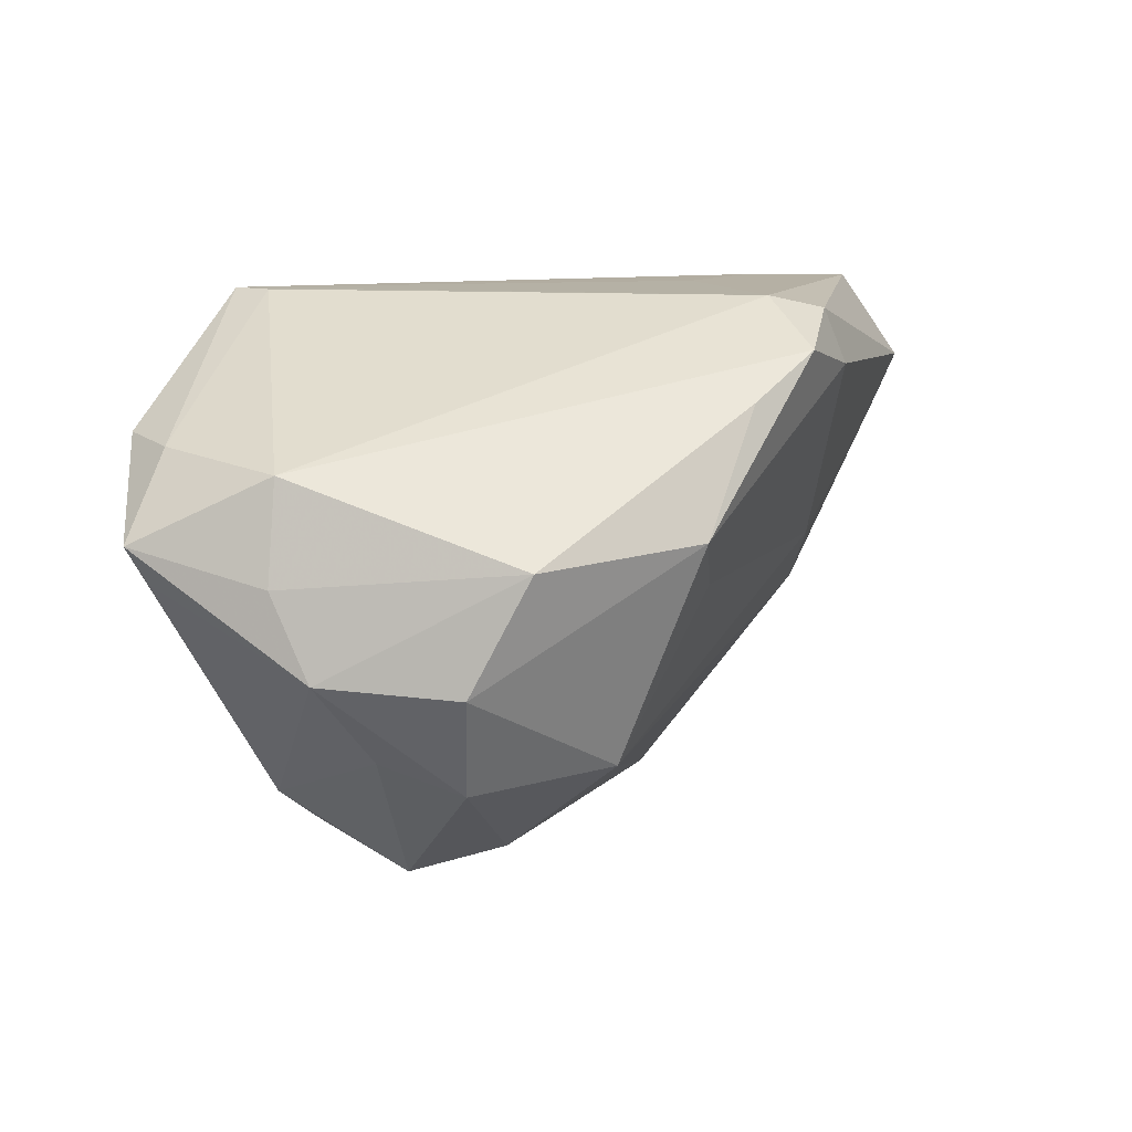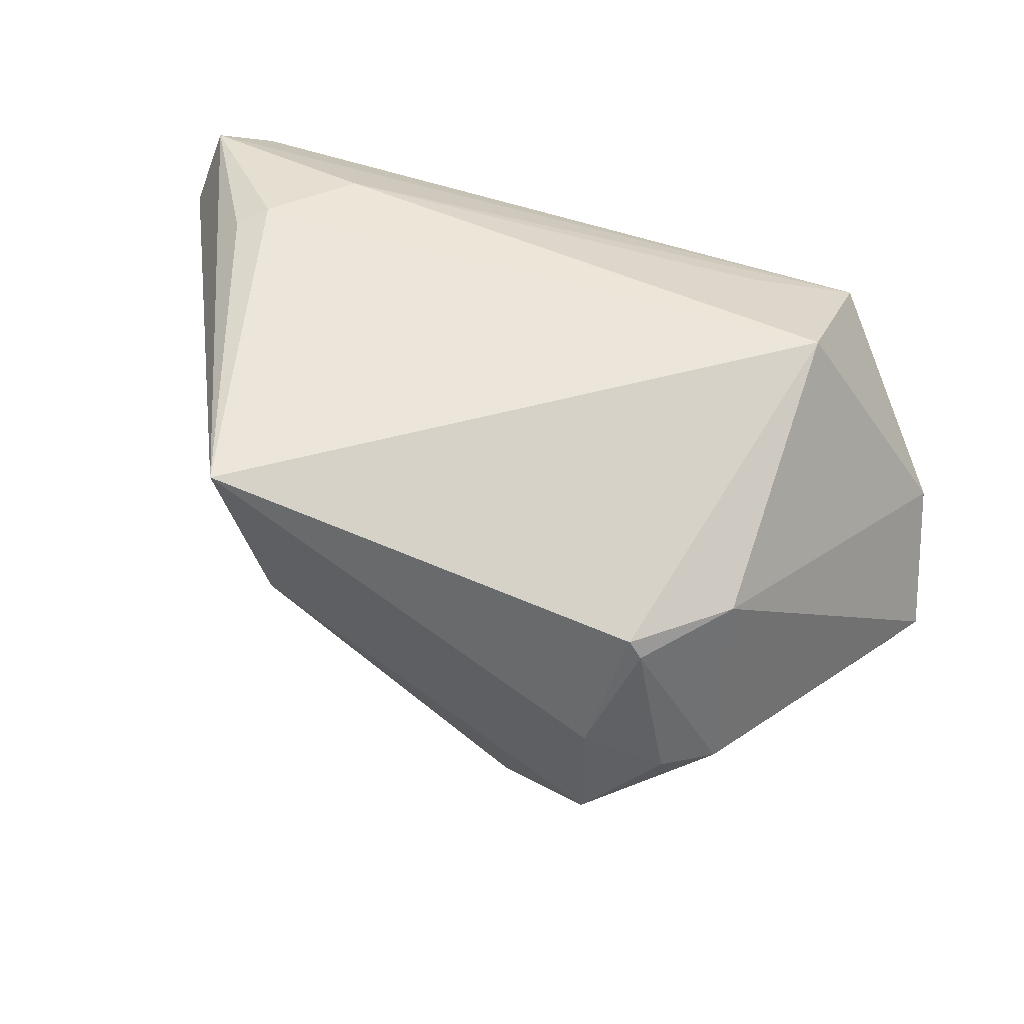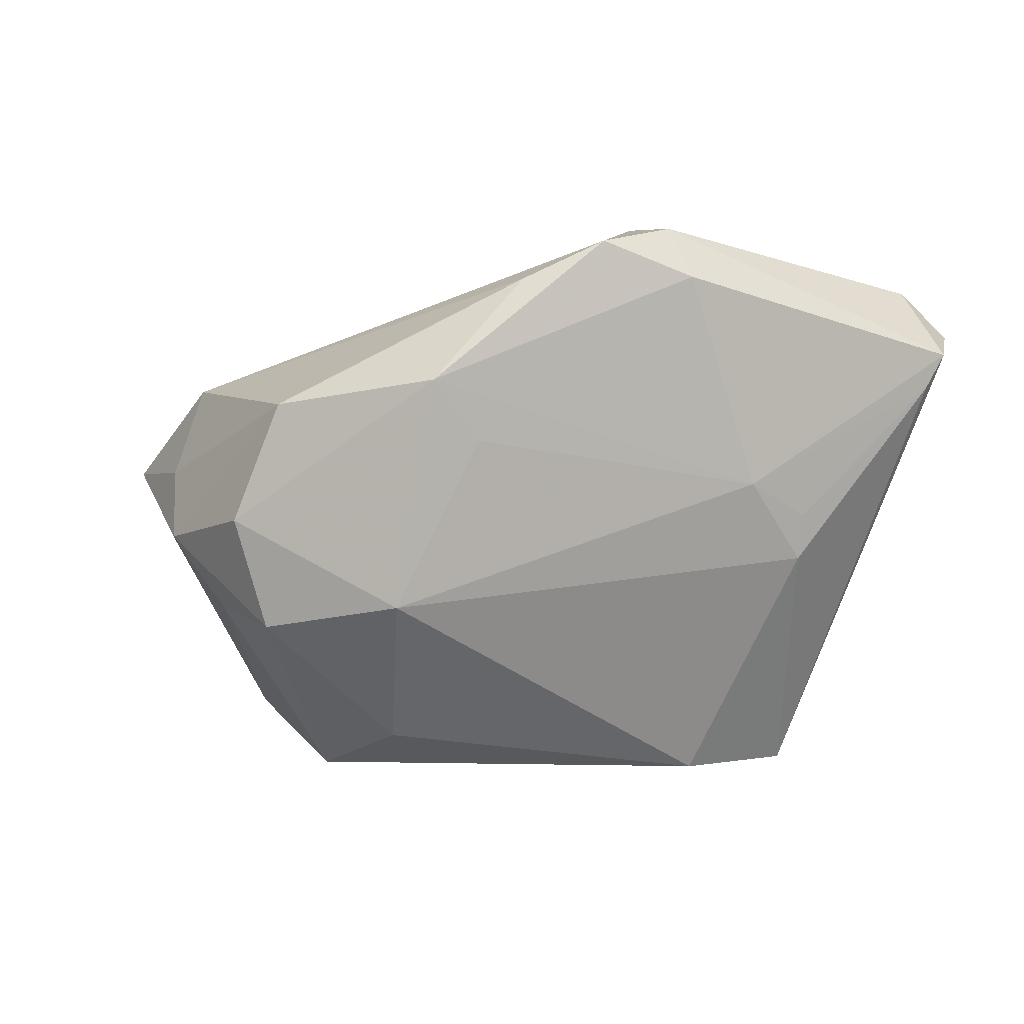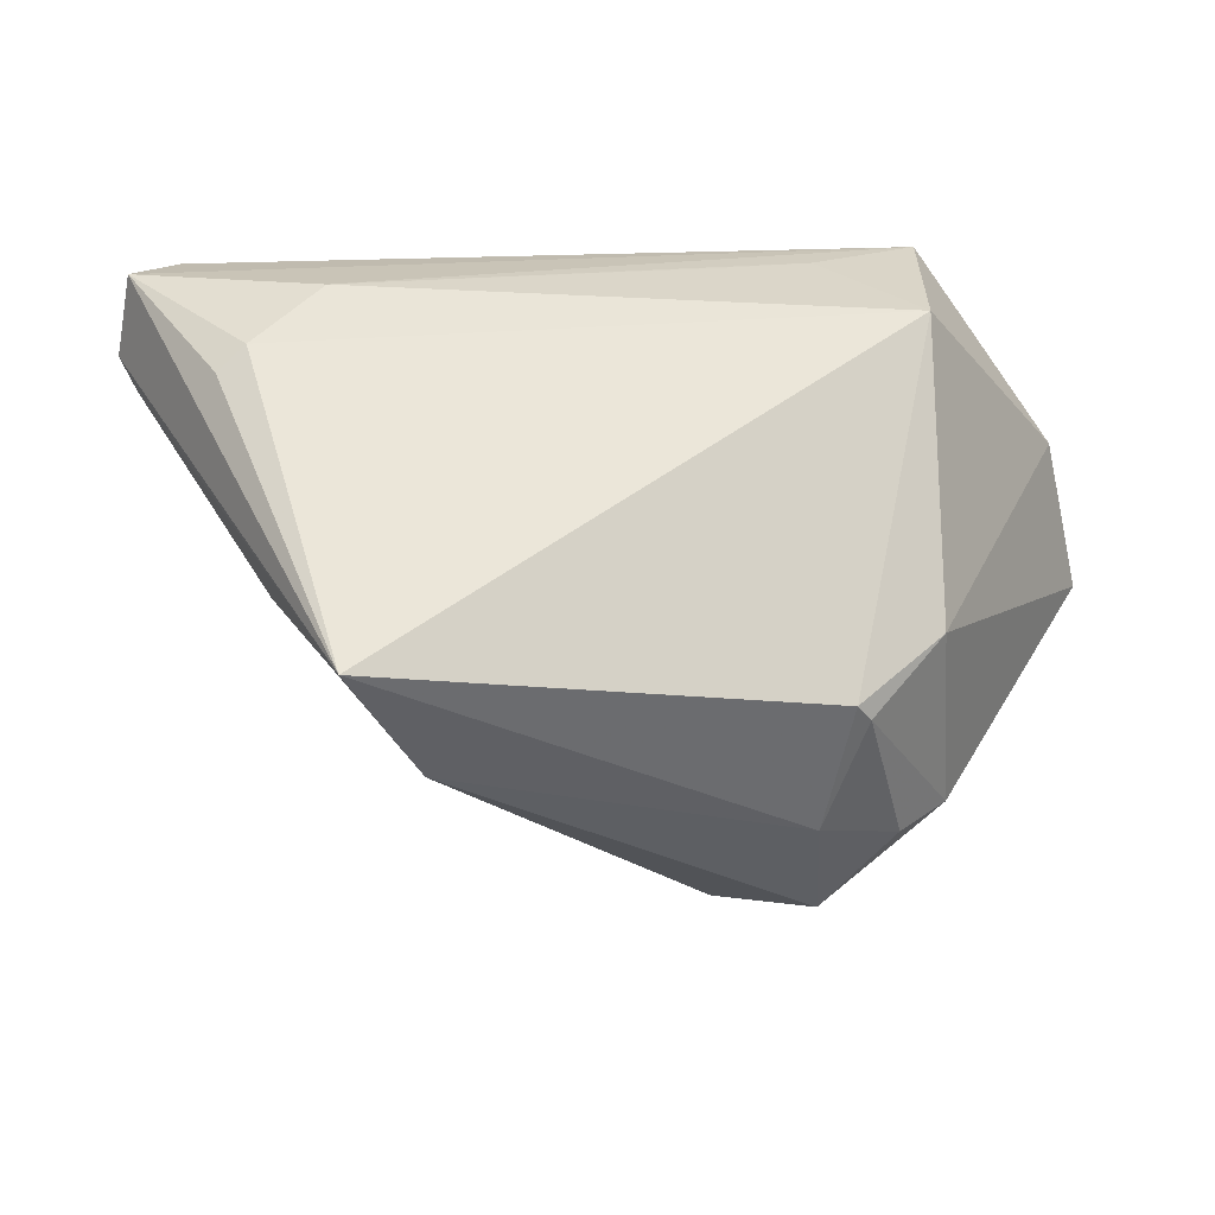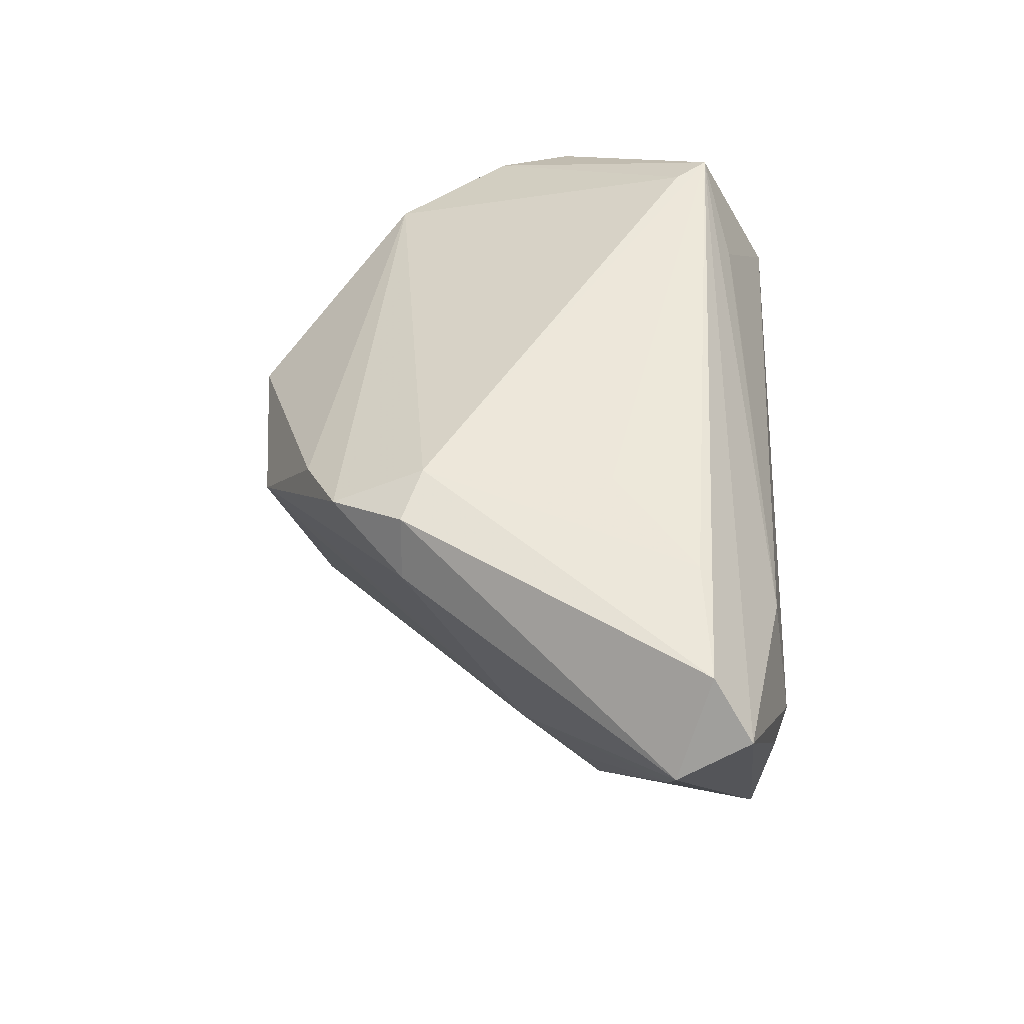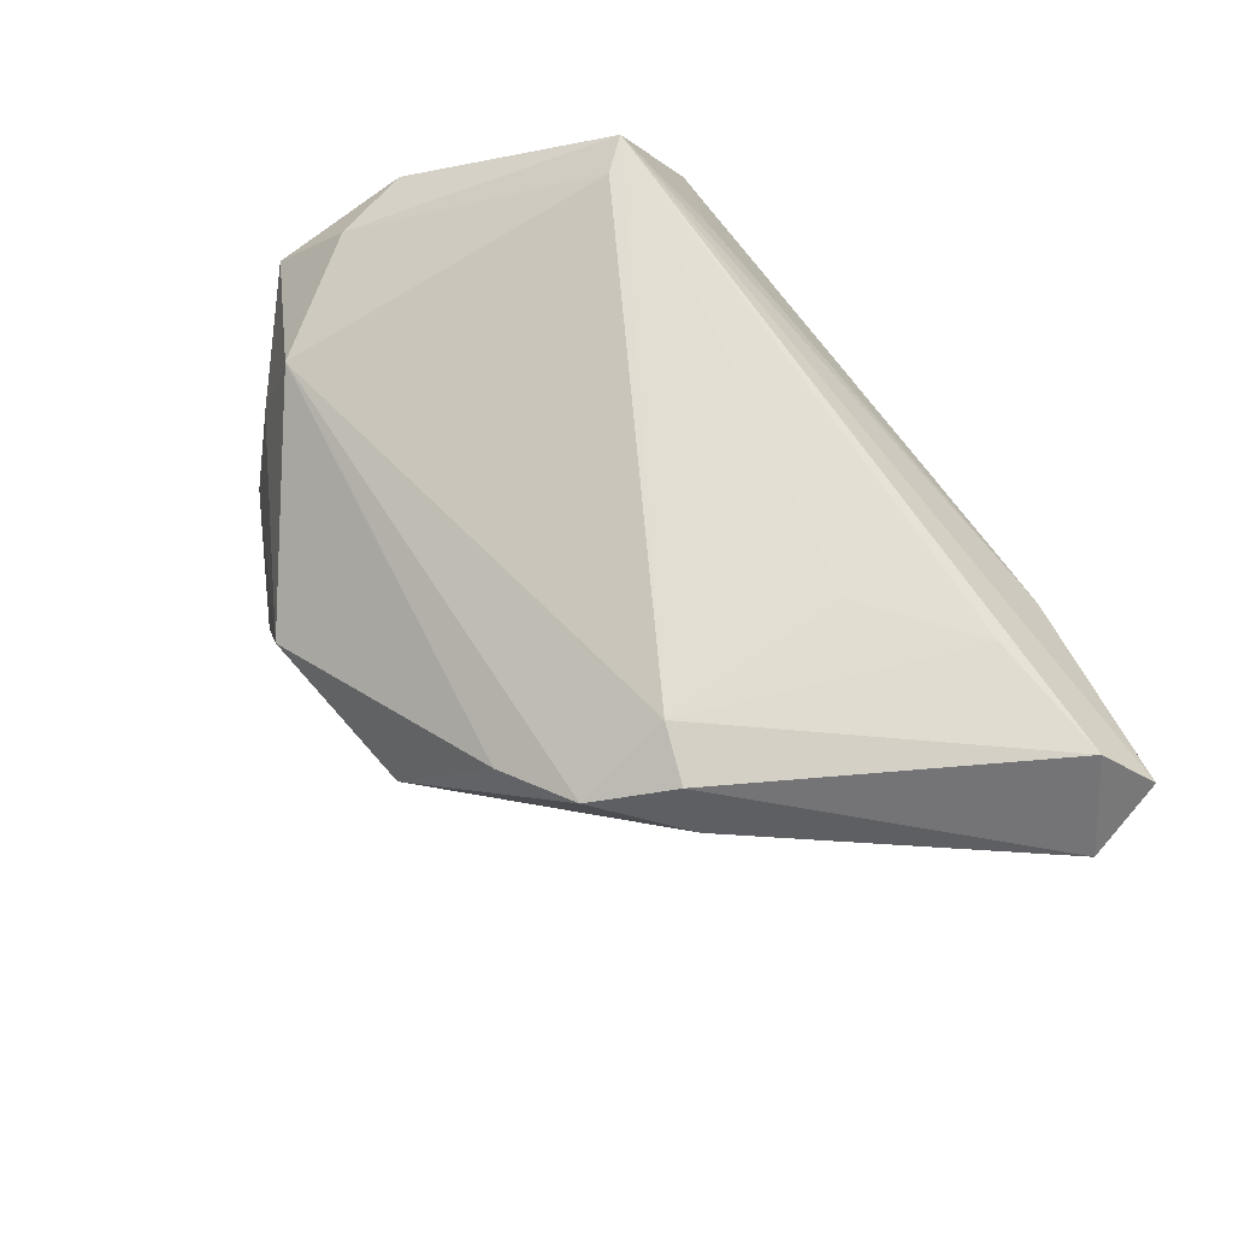
<metadata>
{"format":"obj","ext":"obj","renderer":"f3d","projection":"perspective","resolution":1024,"background":"white","views":[{"elev":14.5,"azim":-20.6,"up":"+Z"},{"elev":54.5,"azim":-157.7,"up":"+Y"},{"elev":-12.3,"azim":25.7,"up":"+Z"},{"elev":55.8,"azim":-179.3,"up":"+Y"},{"elev":50.2,"azim":91.3,"up":"+Z"},{"elev":69.1,"azim":54.4,"up":"+Z"}]}
</metadata>
<code>
v 0.0601 0.01406 0.01373
v -0.0005478 -0.0343 -0.02166
v 0.03954 -0.004102 -0.002377
v -0.03127 -0.00659 -0.03429
v 0.02462 0.02341 -0.03784
v -0.04196 -0.02722 0.002761
v -0.02224 -0.04108 -0.008985
v -0.03992 -0.0237 0.01567
v 0.03688 -0.0195 0.02382
v -0.04984 -0.008893 0.01704
v -0.0204 -0.0352 -0.02296
v -0.03848 -0.03203 -0.008083
v 0.06086 0.02353 0.02381
v 0.02652 0.006833 0.03181
v -0.03502 0.01526 -0.02107
v -0.02134 -0.0003943 -0.03779
v -0.02093 0.02408 0.02613
v 0.05587 0.01864 0.02995
v 0.04241 0.006424 -0.01134
v 0.02766 -0.0287 0.0275
v -0.03379 0.03014 0.01347
v -0.03387 0.02065 0.03201
v -0.03044 0.01659 0.03209
v -0.009624 -0.01857 -0.03666
v 0.06277 0.01464 0.01849
v -0.03713 -0.008553 -0.02905
v 0.02241 0.01383 -0.0396
v -0.01448 -0.04292 0.006064
v 0.02672 -0.01709 0.03285
v -0.02458 0.01618 -0.03145
v -0.03026 -0.03061 -0.01898
v 0.04771 0.02877 0.004405
v 0.008263 -0.04086 0.007265
v -0.02203 -0.01559 -0.0396
v 0.04433 0.03014 0.007554
v -0.02629 0.01382 -0.03175
v 0.03353 -0.01958 0.03125
v 0.03616 0.02831 0.01825
v -0.05204 0.0008129 0.01726
v 0.04401 0.004442 -0.005615
v -0.0117 0.02491 0.02457
v 0.03055 0.03014 -0.03699
v -0.05651 -0.01505 0.006528
v 0.03983 0.01748 0.03084
v 0.01152 -0.03403 0.000188
v 0.01768 -0.03315 0.02223
v -0.05358 -0.01466 0.001461
f 39 15 43
f 21 35 42
f 21 39 22
f 15 39 21
f 25 42 13
f 13 18 25
f 22 18 13
f 1 42 25
f 1 19 42
f 42 19 27
f 27 19 2
f 22 14 44
f 44 18 22
f 29 44 14
f 18 44 29
f 29 14 22
f 8 20 29
f 22 39 10
f 43 8 10
f 10 39 43
f 30 21 42
f 15 21 30
f 43 15 26
f 42 35 32
f 32 13 42
f 35 13 32
f 35 21 38
f 38 13 35
f 22 13 38
f 42 27 5
f 24 27 2
f 34 27 24
f 2 11 24
f 24 11 34
f 20 9 37
f 18 29 37
f 37 29 20
f 25 18 37
f 37 9 25
f 2 19 3
f 25 9 3
f 3 1 25
f 33 9 20
f 33 3 9
f 23 29 22
f 8 29 23
f 22 10 23
f 23 10 8
f 46 20 8
f 8 28 46
f 46 33 20
f 28 33 46
f 6 8 43
f 6 28 8
f 7 11 2
f 2 33 7
f 7 33 28
f 34 11 31
f 31 26 34
f 34 26 4
f 17 21 22
f 22 38 17
f 19 1 40
f 40 3 19
f 1 3 40
f 2 3 45
f 45 33 2
f 3 33 45
f 26 31 12
f 12 6 43
f 28 6 12
f 12 7 28
f 11 7 12
f 12 31 11
f 34 4 16
f 16 27 34
f 16 5 27
f 16 30 42
f 42 5 16
f 41 38 21
f 21 17 41
f 41 17 38
f 43 26 47
f 47 12 43
f 26 12 47
f 30 16 36
f 36 16 4
f 15 30 36
f 36 26 15
f 36 4 26

</code>
